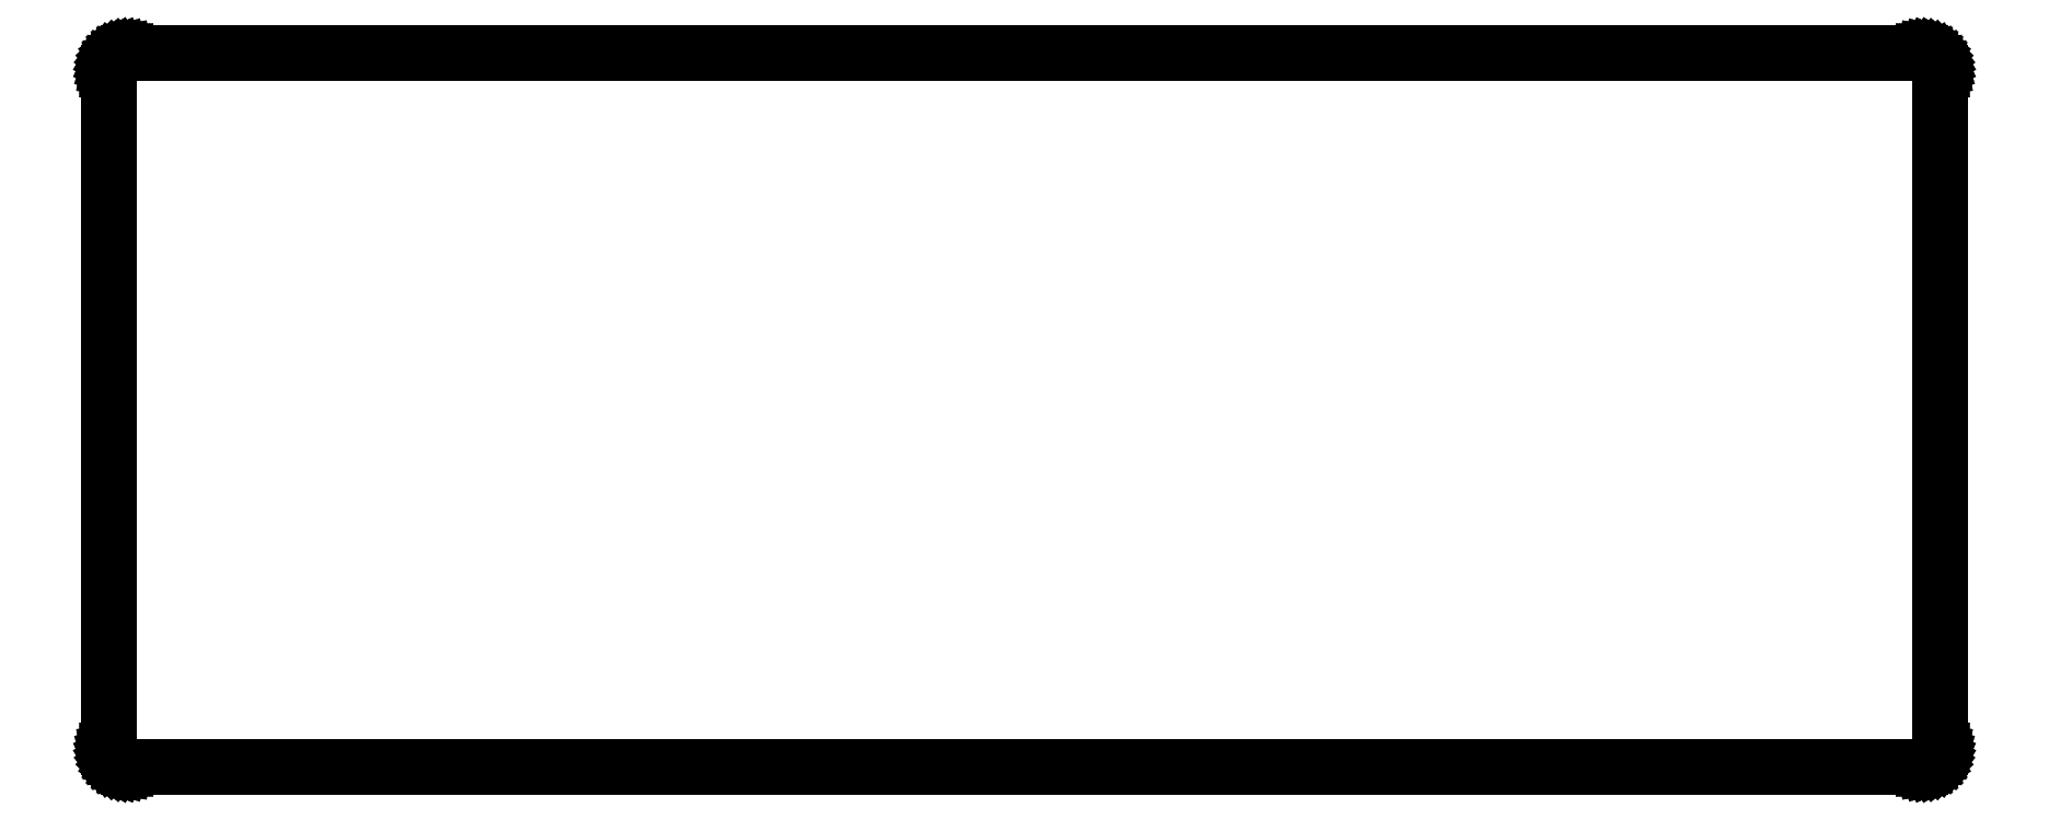
<metadata>
{"format":"dxf","ext":"dxf","renderer":"ezdxf+matplotlib","layout":"modelspace","background":"white","min_lineweight":24,"dpi":150}
</metadata>
<code>
0
SECTION
2
ENTITIES
0
LINE
8
BLACK
10
8.359
20
-0.7461
11
8.37
21
-0.7468
0
LINE
8
BLACK
10
8.37
20
-0.7468
11
8.38
21
-0.7489
0
LINE
8
BLACK
10
8.38
20
-0.7489
11
8.39
21
-0.7524
0
LINE
8
BLACK
10
8.39
20
-0.7524
11
8.4
21
-0.7571
0
LINE
8
BLACK
10
8.4
20
-0.7571
11
8.409
21
-0.7631
0
LINE
8
BLACK
10
8.409
20
-0.7631
11
8.417
21
-0.7703
0
LINE
8
BLACK
10
8.417
20
-0.7703
11
8.424
21
-0.7784
0
LINE
8
BLACK
10
8.424
20
-0.7784
11
8.43
21
-0.7874
0
LINE
8
BLACK
10
8.43
20
-0.7874
11
8.435
21
-0.7971
0
LINE
8
BLACK
10
8.435
20
-0.7971
11
8.439
21
-0.8073
0
LINE
8
BLACK
10
8.439
20
-0.8073
11
8.441
21
-0.8179
0
LINE
8
BLACK
10
8.441
20
-0.8179
11
8.441
21
-0.8287
0
LINE
8
BLACK
10
8.441
20
-0.8287
11
8.441
21
-3.671
0
LINE
8
BLACK
10
8.441
20
-3.671
11
8.441
21
-3.682
0
LINE
8
BLACK
10
8.441
20
-3.682
11
8.439
21
-3.693
0
LINE
8
BLACK
10
8.439
20
-3.693
11
8.435
21
-3.703
0
LINE
8
BLACK
10
8.435
20
-3.703
11
8.43
21
-3.713
0
LINE
8
BLACK
10
8.43
20
-3.713
11
8.424
21
-3.722
0
LINE
8
BLACK
10
8.424
20
-3.722
11
8.417
21
-3.73
0
LINE
8
BLACK
10
8.417
20
-3.73
11
8.409
21
-3.737
0
LINE
8
BLACK
10
8.409
20
-3.737
11
8.4
21
-3.743
0
LINE
8
BLACK
10
8.4
20
-3.743
11
8.39
21
-3.748
0
LINE
8
BLACK
10
8.39
20
-3.748
11
8.38
21
-3.751
0
LINE
8
BLACK
10
8.38
20
-3.751
11
8.37
21
-3.753
0
LINE
8
BLACK
10
8.37
20
-3.753
11
8.359
21
-3.754
0
LINE
8
BLACK
10
8.359
20
-3.754
11
0.8287
21
-3.754
0
LINE
8
BLACK
10
0.8287
20
-3.754
11
0.8179
21
-3.753
0
LINE
8
BLACK
10
0.8179
20
-3.753
11
0.8073
21
-3.751
0
LINE
8
BLACK
10
0.8073
20
-3.751
11
0.7971
21
-3.748
0
LINE
8
BLACK
10
0.7971
20
-3.748
11
0.7874
21
-3.743
0
LINE
8
BLACK
10
0.7874
20
-3.743
11
0.7784
21
-3.737
0
LINE
8
BLACK
10
0.7784
20
-3.737
11
0.7703
21
-3.73
0
LINE
8
BLACK
10
0.7703
20
-3.73
11
0.7631
21
-3.722
0
LINE
8
BLACK
10
0.7631
20
-3.722
11
0.7571
21
-3.713
0
LINE
8
BLACK
10
0.7571
20
-3.713
11
0.7524
21
-3.703
0
LINE
8
BLACK
10
0.7524
20
-3.703
11
0.7489
21
-3.693
0
LINE
8
BLACK
10
0.7489
20
-3.693
11
0.7468
21
-3.682
0
LINE
8
BLACK
10
0.7468
20
-3.682
11
0.7461
21
-3.671
0
LINE
8
BLACK
10
0.7461
20
-3.671
11
0.7461
21
-0.8287
0
LINE
8
BLACK
10
0.7461
20
-0.8287
11
0.7468
21
-0.8179
0
LINE
8
BLACK
10
0.7468
20
-0.8179
11
0.7489
21
-0.8073
0
LINE
8
BLACK
10
0.7489
20
-0.8073
11
0.7524
21
-0.7971
0
LINE
8
BLACK
10
0.7524
20
-0.7971
11
0.7571
21
-0.7874
0
LINE
8
BLACK
10
0.7571
20
-0.7874
11
0.7631
21
-0.7784
0
LINE
8
BLACK
10
0.7631
20
-0.7784
11
0.7703
21
-0.7703
0
LINE
8
BLACK
10
0.7703
20
-0.7703
11
0.7784
21
-0.7631
0
LINE
8
BLACK
10
0.7784
20
-0.7631
11
0.7874
21
-0.7571
0
LINE
8
BLACK
10
0.7874
20
-0.7571
11
0.7971
21
-0.7524
0
LINE
8
BLACK
10
0.7971
20
-0.7524
11
0.8073
21
-0.7489
0
LINE
8
BLACK
10
0.8073
20
-0.7489
11
0.8179
21
-0.7468
0
LINE
8
BLACK
10
0.8179
20
-0.7468
11
0.8287
21
-0.7461
0
LINE
8
BLACK
10
0.8287
20
-0.7461
11
8.359
21
-0.7461
0
LINE
8
BLACK
10
0.8287
20
-0.7539
11
0.8238
21
-0.7539
0
LINE
8
BLACK
10
0.8238
20
-0.7539
11
0.8141
21
-0.7552
0
LINE
8
BLACK
10
0.8141
20
-0.7552
11
0.8046
21
-0.7578
0
LINE
8
BLACK
10
0.8046
20
-0.7578
11
0.7956
21
-0.7615
0
LINE
8
BLACK
10
0.7956
20
-0.7615
11
0.7871
21
-0.7664
0
LINE
8
BLACK
10
0.7871
20
-0.7664
11
0.7793
21
-0.7724
0
LINE
8
BLACK
10
0.7793
20
-0.7724
11
0.7724
21
-0.7793
0
LINE
8
BLACK
10
0.7724
20
-0.7793
11
0.7664
21
-0.7871
0
LINE
8
BLACK
10
0.7664
20
-0.7871
11
0.7615
21
-0.7956
0
LINE
8
BLACK
10
0.7615
20
-0.7956
11
0.7578
21
-0.8046
0
LINE
8
BLACK
10
0.7578
20
-0.8046
11
0.7552
21
-0.8141
0
LINE
8
BLACK
10
0.7552
20
-0.8141
11
0.7539
21
-0.8238
0
LINE
8
BLACK
10
0.7539
20
-0.8238
11
0.7539
21
-0.8287
0
LINE
8
BLACK
10
0.7539
20
-0.8287
11
0.7539
21
-3.671
0
LINE
8
BLACK
10
0.7539
20
-3.671
11
0.7539
21
-3.676
0
LINE
8
BLACK
10
0.7539
20
-3.676
11
0.7552
21
-3.686
0
LINE
8
BLACK
10
0.7552
20
-3.686
11
0.7578
21
-3.695
0
LINE
8
BLACK
10
0.7578
20
-3.695
11
0.7615
21
-3.704
0
LINE
8
BLACK
10
0.7615
20
-3.704
11
0.7664
21
-3.713
0
LINE
8
BLACK
10
0.7664
20
-3.713
11
0.7724
21
-3.721
0
LINE
8
BLACK
10
0.7724
20
-3.721
11
0.7793
21
-3.728
0
LINE
8
BLACK
10
0.7793
20
-3.728
11
0.7871
21
-3.734
0
LINE
8
BLACK
10
0.7871
20
-3.734
11
0.7956
21
-3.738
0
LINE
8
BLACK
10
0.7956
20
-3.738
11
0.8046
21
-3.742
0
LINE
8
BLACK
10
0.8046
20
-3.742
11
0.8141
21
-3.745
0
LINE
8
BLACK
10
0.8141
20
-3.745
11
0.8238
21
-3.746
0
LINE
8
BLACK
10
0.8238
20
-3.746
11
0.8287
21
-3.746
0
LINE
8
BLACK
10
0.8287
20
-3.746
11
8.359
21
-3.746
0
LINE
8
BLACK
10
8.359
20
-3.746
11
8.364
21
-3.746
0
LINE
8
BLACK
10
8.364
20
-3.746
11
8.373
21
-3.745
0
LINE
8
BLACK
10
8.373
20
-3.745
11
8.383
21
-3.742
0
LINE
8
BLACK
10
8.383
20
-3.742
11
8.392
21
-3.738
0
LINE
8
BLACK
10
8.392
20
-3.738
11
8.4
21
-3.734
0
LINE
8
BLACK
10
8.4
20
-3.734
11
8.408
21
-3.728
0
LINE
8
BLACK
10
8.408
20
-3.728
11
8.415
21
-3.721
0
LINE
8
BLACK
10
8.415
20
-3.721
11
8.421
21
-3.713
0
LINE
8
BLACK
10
8.421
20
-3.713
11
8.426
21
-3.704
0
LINE
8
BLACK
10
8.426
20
-3.704
11
8.43
21
-3.695
0
LINE
8
BLACK
10
8.43
20
-3.695
11
8.432
21
-3.686
0
LINE
8
BLACK
10
8.432
20
-3.686
11
8.434
21
-3.676
0
LINE
8
BLACK
10
8.434
20
-3.676
11
8.434
21
-3.671
0
LINE
8
BLACK
10
8.434
20
-3.671
11
8.434
21
-0.8287
0
LINE
8
BLACK
10
8.434
20
-0.8287
11
8.434
21
-0.8238
0
LINE
8
BLACK
10
8.434
20
-0.8238
11
8.432
21
-0.8141
0
LINE
8
BLACK
10
8.432
20
-0.8141
11
8.43
21
-0.8046
0
LINE
8
BLACK
10
8.43
20
-0.8046
11
8.426
21
-0.7956
0
LINE
8
BLACK
10
8.426
20
-0.7956
11
8.421
21
-0.7871
0
LINE
8
BLACK
10
8.421
20
-0.7871
11
8.415
21
-0.7793
0
LINE
8
BLACK
10
8.415
20
-0.7793
11
8.408
21
-0.7724
0
LINE
8
BLACK
10
8.408
20
-0.7724
11
8.4
21
-0.7664
0
LINE
8
BLACK
10
8.4
20
-0.7664
11
8.392
21
-0.7615
0
LINE
8
BLACK
10
8.392
20
-0.7615
11
8.383
21
-0.7578
0
LINE
8
BLACK
10
8.383
20
-0.7578
11
8.373
21
-0.7552
0
LINE
8
BLACK
10
8.373
20
-0.7552
11
8.364
21
-0.7539
0
LINE
8
BLACK
10
8.364
20
-0.7539
11
8.359
21
-0.7539
0
LINE
8
BLACK
10
8.359
20
-0.7539
11
0.8287
21
-0.7539
0
ENDSEC
0
EOF

</code>
